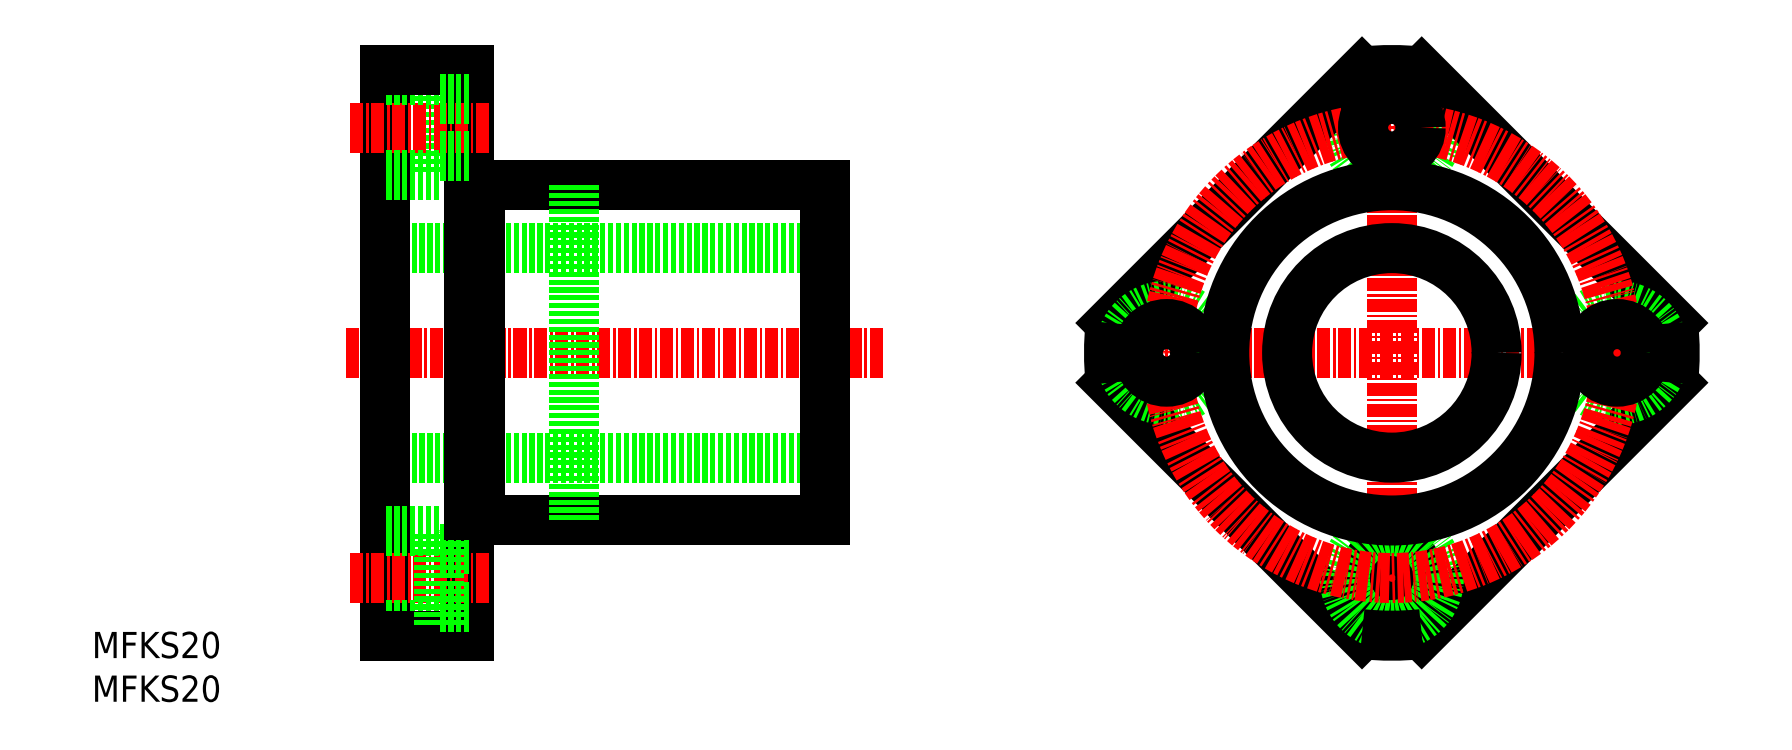
<metadata>
{"format":"dxf","ext":"dxf","renderer":"ezdxf+matplotlib","layout":"modelspace","background":"white","min_lineweight":24,"dpi":150}
</metadata>
<code>
0
SECTION
2
ENTITIES
0
LINE
8
0
10
80.02
20
59.31
30
0
11
47.02
21
59.31
31
0
0
LINE
8
0
10
80.02
20
53.31
30
0
11
38.02
21
53.31
31
0
0
LINE
8
CENTER
10
85.49
20
43.31
30
0
11
34.28
21
43.31
31
0
0
LINE
8
0
10
80.02
20
27.31
30
0
11
47.02
21
27.31
31
0
0
LINE
8
0
10
80.02
20
33.31
30
0
11
38.02
21
33.31
31
0
0
LINE
8
0
10
43.12
20
69.31
30
0
11
43.12
21
60.31
31
0
0
LINE
8
0
10
38.02
20
70.31
30
0
11
38.02
21
16.31
31
0
0
LINE
8
0
10
46.02
20
70.31
30
0
11
46.02
21
16.31
31
0
0
TEXT
8
0
10
10
20
10
30
0
40
2.5
1
MFKS20
0
TEXT
8
0
10
10
20
14.17
30
0
40
2.5
1
MFKS20
0
LINE
8
CENTER
10
47.91
20
21.81
30
0
11
34.54
21
21.81
31
0
0
LINE
8
CENTER
10
47.91
20
64.81
30
0
11
34.54
21
64.81
31
0
0
LINE
8
0
10
43.12
20
60.31
30
0
11
38.02
21
60.31
31
0
0
LINE
8
0
10
43.12
20
26.31
30
0
11
38.02
21
26.31
31
0
0
LINE
8
0
10
43.12
20
17.31
30
0
11
38.02
21
17.31
31
0
0
LINE
8
0
10
46.02
20
16.31
30
0
11
38.02
21
16.31
31
0
0
LINE
8
0
10
47.02
20
59.31
30
0
11
47.02
21
27.31
31
0
0
LINE
8
0
10
43.12
20
17.31
30
0
11
43.12
21
26.31
31
0
0
LINE
8
0
10
46.02
20
24.56
30
0
11
43.12
21
24.56
31
0
0
LINE
8
0
10
46.02
20
19.06
30
0
11
43.12
21
19.06
31
0
0
LINE
8
0
10
47.02
20
27.81
30
0
11
46.02
21
27.81
31
0
0
LINE
8
0
10
47.02
20
58.81
30
0
11
46.02
21
58.81
31
0
0
LINE
8
0
10
43.12
20
69.31
30
0
11
38.02
21
69.31
31
0
0
LINE
8
0
10
46.02
20
70.31
30
0
11
38.02
21
70.31
31
0
0
CIRCLE
8
0
10
134.1
20
64.81
30
0
40
4.5
0
LINE
8
0
10
107.2
20
46.15
30
0
11
131.2
21
70.15
31
0
0
LINE
8
0
10
136.9
20
70.15
30
0
11
160.9
21
46.15
31
0
0
LINE
8
CENTER
10
134.1
20
72.43
30
0
11
134.1
21
14.18
31
0
0
LINE
8
0
10
136.9
20
16.46
30
0
11
160.9
21
40.46
31
0
0
LINE
8
CENTER
10
105
20
43.31
30
0
11
163.2
21
43.31
31
0
0
CIRCLE
8
0
10
155.6
20
43.31
30
0
40
4.5
0
LINE
8
0
10
107.2
20
40.46
30
0
11
131.2
21
16.46
31
0
0
CIRCLE
8
0
10
112.6
20
43.31
30
0
40
4.5
0
LINE
8
0
10
80.02
20
59.31
30
0
11
80.02
21
27.31
31
0
0
ARC
8
0
10
134.1
20
43.31
30
0
40
27
50
173.9
51
186.1
0
CIRCLE
8
0
10
134.1
20
21.81
30
0
40
2.75
0
CIRCLE
8
0
10
134.1
20
21.81
30
0
40
4.5
0
ARC
8
0
10
134.1
20
43.31
30
0
40
27
50
263.9
51
276.1
0
CIRCLE
8
CENTER
10
134.1
20
43.31
30
0
40
21.5
0
CIRCLE
8
0
10
134.1
20
43.31
30
0
40
16
0
CIRCLE
8
0
10
134.1
20
43.31
30
0
40
10
0
ARC
8
0
10
134.1
20
43.31
30
0
40
27
50
353.9
51
6.058
0
ARC
8
0
10
134.1
20
43.31
30
0
40
27
50
83.94
51
96.06
0
LINE
8
0
10
56.02
20
59.31
30
0
11
56.02
21
27.31
31
0
0
CIRCLE
8
0
10
112.6
20
43.31
30
0
40
2.75
0
CIRCLE
8
0
10
134.1
20
64.81
30
0
40
2.75
0
CIRCLE
8
0
10
155.6
20
43.31
30
0
40
2.75
0
LINE
8
0
10
46.02
20
62.06
30
0
11
43.12
21
62.06
31
0
0
LINE
8
0
10
46.02
20
67.56
30
0
11
43.12
21
67.56
31
0
0
ENDSEC
0
EOF

</code>
